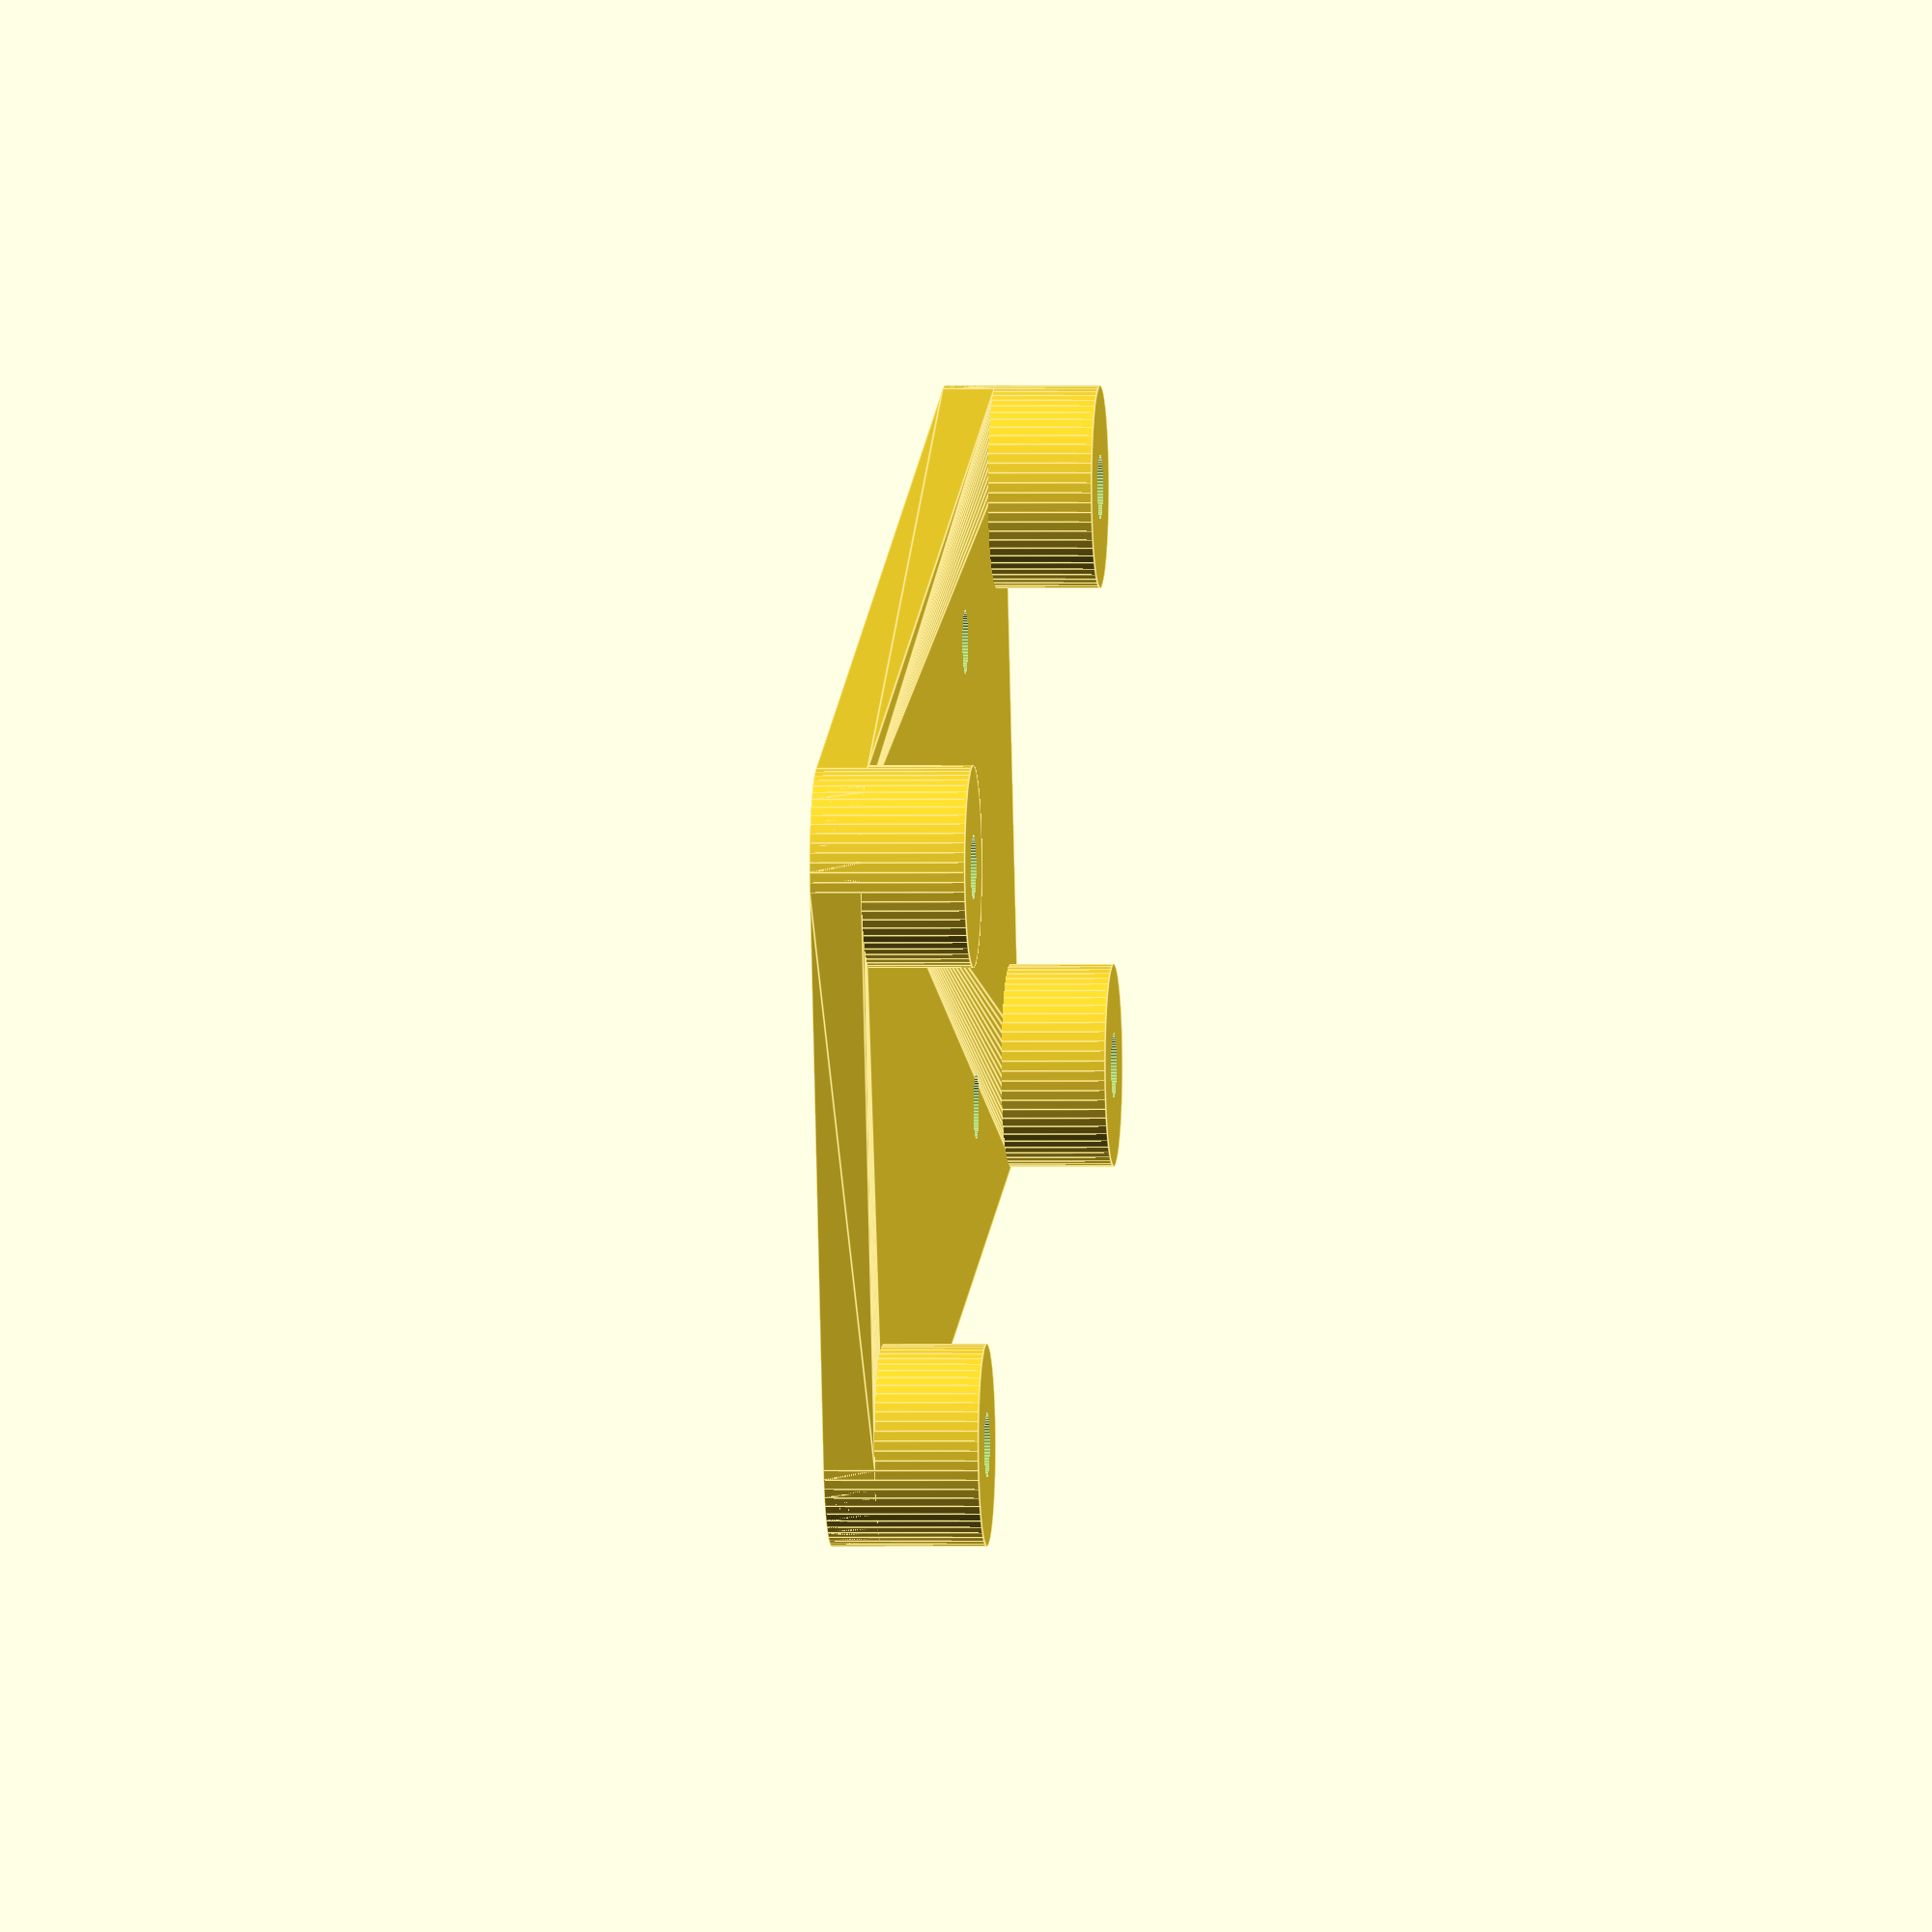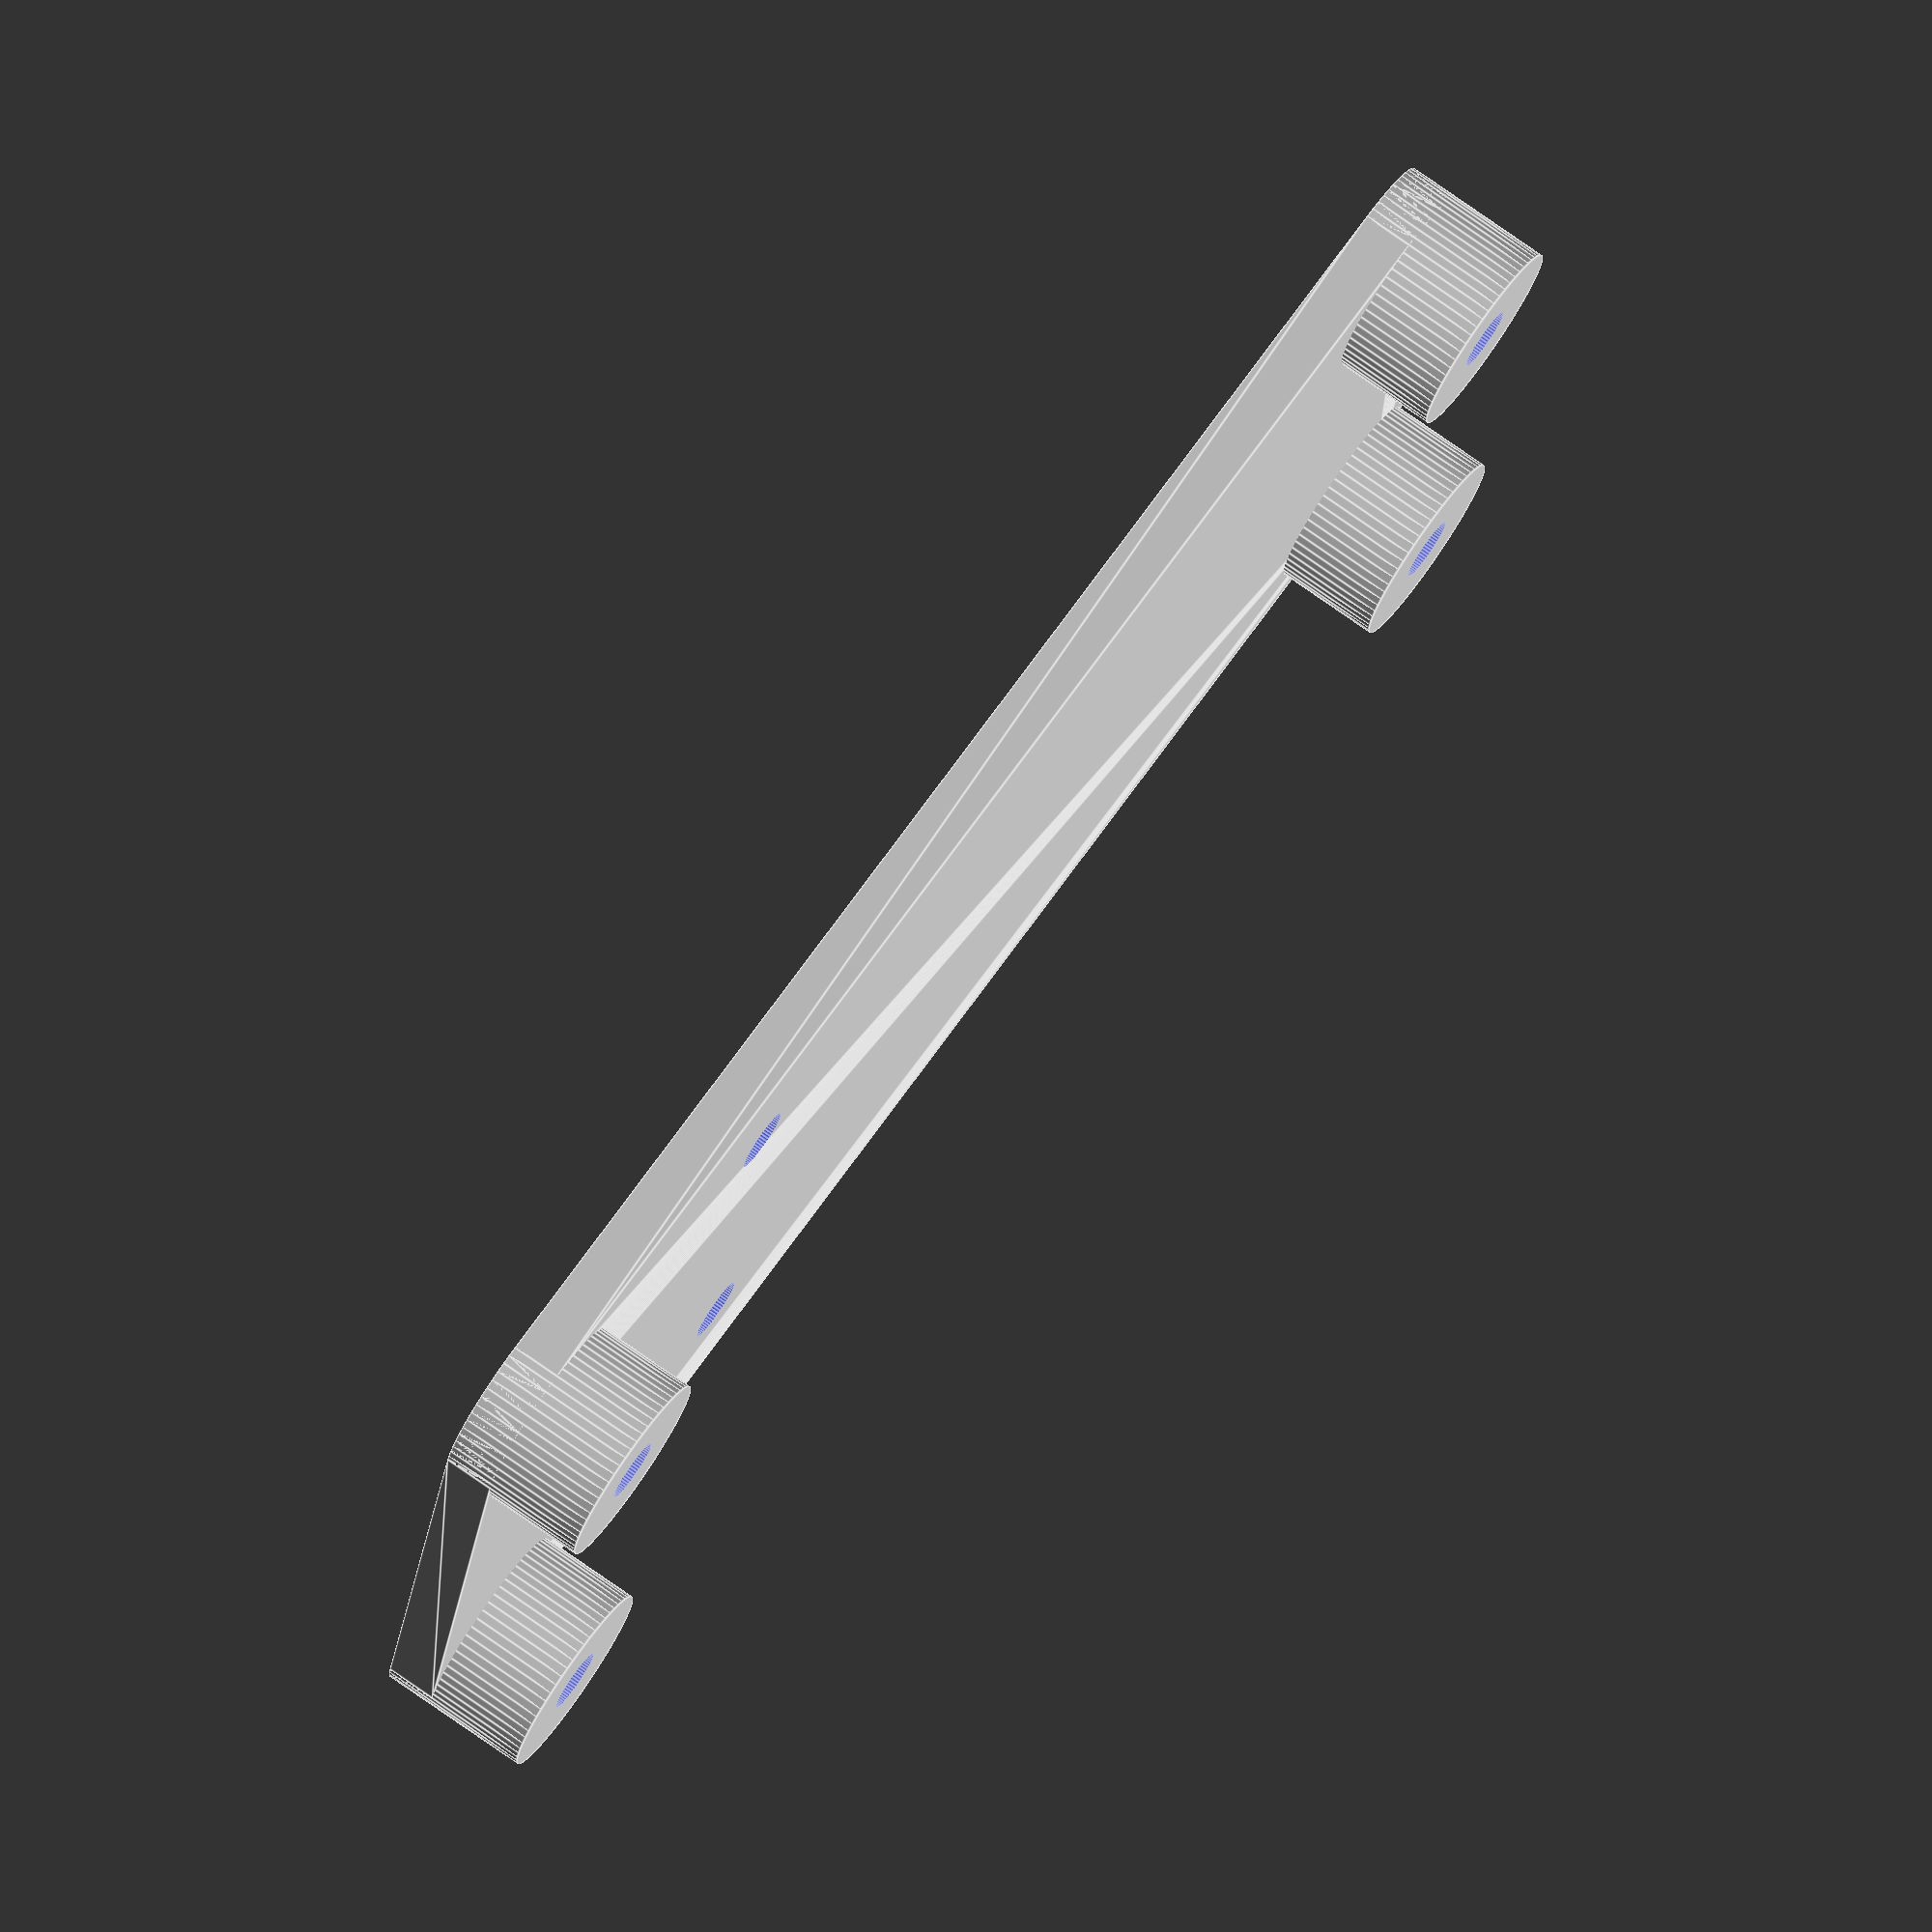
<openscad>
// Adjustable parameters
length_pi_case = 65;
width_pi_case = 30;
thickness = 2;
screw_hole_radius = 1.25;
screw_hole_offset = 3.5;
pad_height = 6;
length_cam_case = 37;
width_cam_case = 37;
offset_distance = 0;
offset_hole_distance = offset_distance + length_cam_case / 2;
nut_diameter = 4.82;
nut_seat_depth = 3;
pad_diameter = 3 + nut_diameter;

// Don't touch

pin = pad_height * 2 + 2;

module pi_corners(pad_height) {
    translate([length_pi_case/2 - screw_hole_offset, width_pi_case/2 - screw_hole_offset,0]) {
    cylinder( r = pad_diameter/2, h = pad_height, $fn = 64);
        
}
    mirror([1,0,0]) {    
        translate([length_pi_case/2 - screw_hole_offset, width_pi_case/2 - screw_hole_offset,0]) {
            cylinder( r = pad_diameter/2, h = pad_height, $fn = 64);
        }
    }
    mirror([0,1,0]) {    
        translate([length_pi_case/2 - screw_hole_offset, width_pi_case/2 - screw_hole_offset,0]) {
            cylinder( r = pad_diameter/2, h = pad_height, $fn = 64);
        }
    }
    mirror([1,0,0]) {
        mirror([0,1,0]) {    
            translate([length_pi_case/2 - screw_hole_offset, width_pi_case/2 - screw_hole_offset,0]) {
                cylinder( r = pad_diameter/2, h = pad_height, $fn = 64);
            }
        }
    } 
}

// This is not inches. No need to fix.
difference(){
    union() {
        hull(){pi_corners(thickness);}
        pi_corners(pad_height);
   
    }

    translate([length_pi_case/2 - screw_hole_offset, width_pi_case/2 - screw_hole_offset,-0.1]) {
            cylinder(r = screw_hole_radius, h = pin, $fn=64);
            cylinder(r = nut_diameter/2, h = nut_seat_depth, $fn=6);
    }

    mirror([1,0,0]) {    
        translate([length_pi_case/2 - screw_hole_offset, width_pi_case/2 - screw_hole_offset,-0.1]) {
            cylinder(r = screw_hole_radius, h = pin, $fn=64);
            cylinder(r = nut_diameter/2, h = nut_seat_depth, $fn=6);
        }
    }

    mirror([0,1,0]) {    
        translate([length_pi_case/2 - screw_hole_offset, width_pi_case/2 - screw_hole_offset,-0.1]) {
            cylinder(r = screw_hole_radius, h = pin, $fn=64);
            cylinder(r = nut_diameter/2, h = nut_seat_depth, $fn=6);            
        }
    }

    mirror([1,0,0]) {
        mirror([0,1,0]) {    
            translate([length_pi_case/2 - screw_hole_offset, width_pi_case/2 -  screw_hole_offset,-0.1]) {
                cylinder(r = screw_hole_radius, h = pin, $fn=64);
                cylinder(r = nut_diameter/2, h = nut_seat_depth, $fn=6);
            }
        }
    }

    translate([length_pi_case/2 - offset_hole_distance, width_cam_case/4 ,-2]) {
        cylinder(r = screw_hole_radius, h = pin, $fn=64);
    }

    mirror([0,1,0]) {    
        translate([length_pi_case/2 - offset_hole_distance, width_cam_case/4 ,-2]) {
            cylinder(r = screw_hole_radius, h = pin, $fn=64);
        }
    }  

}
</openscad>
<views>
elev=0.5 azim=344.9 roll=275.0 proj=o view=edges
elev=102.7 azim=9.7 roll=235.0 proj=o view=edges
</views>
